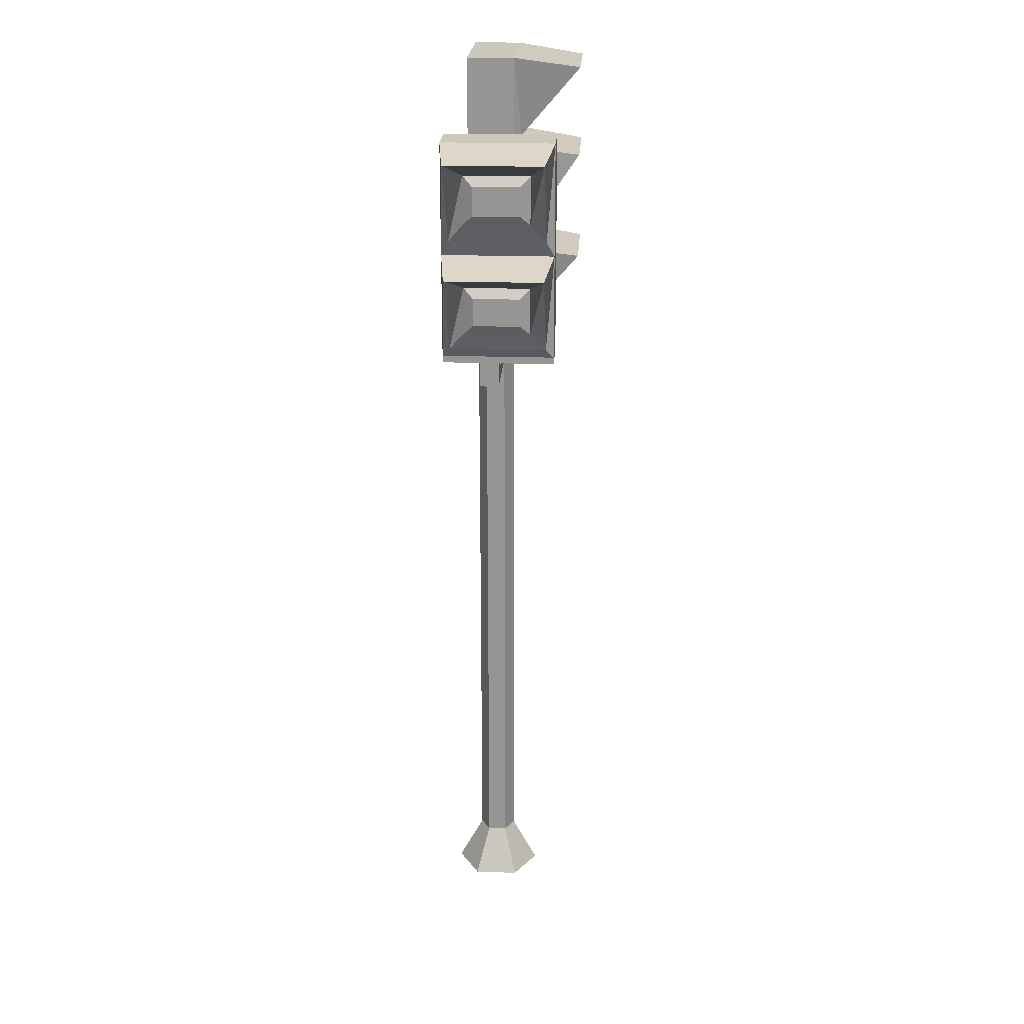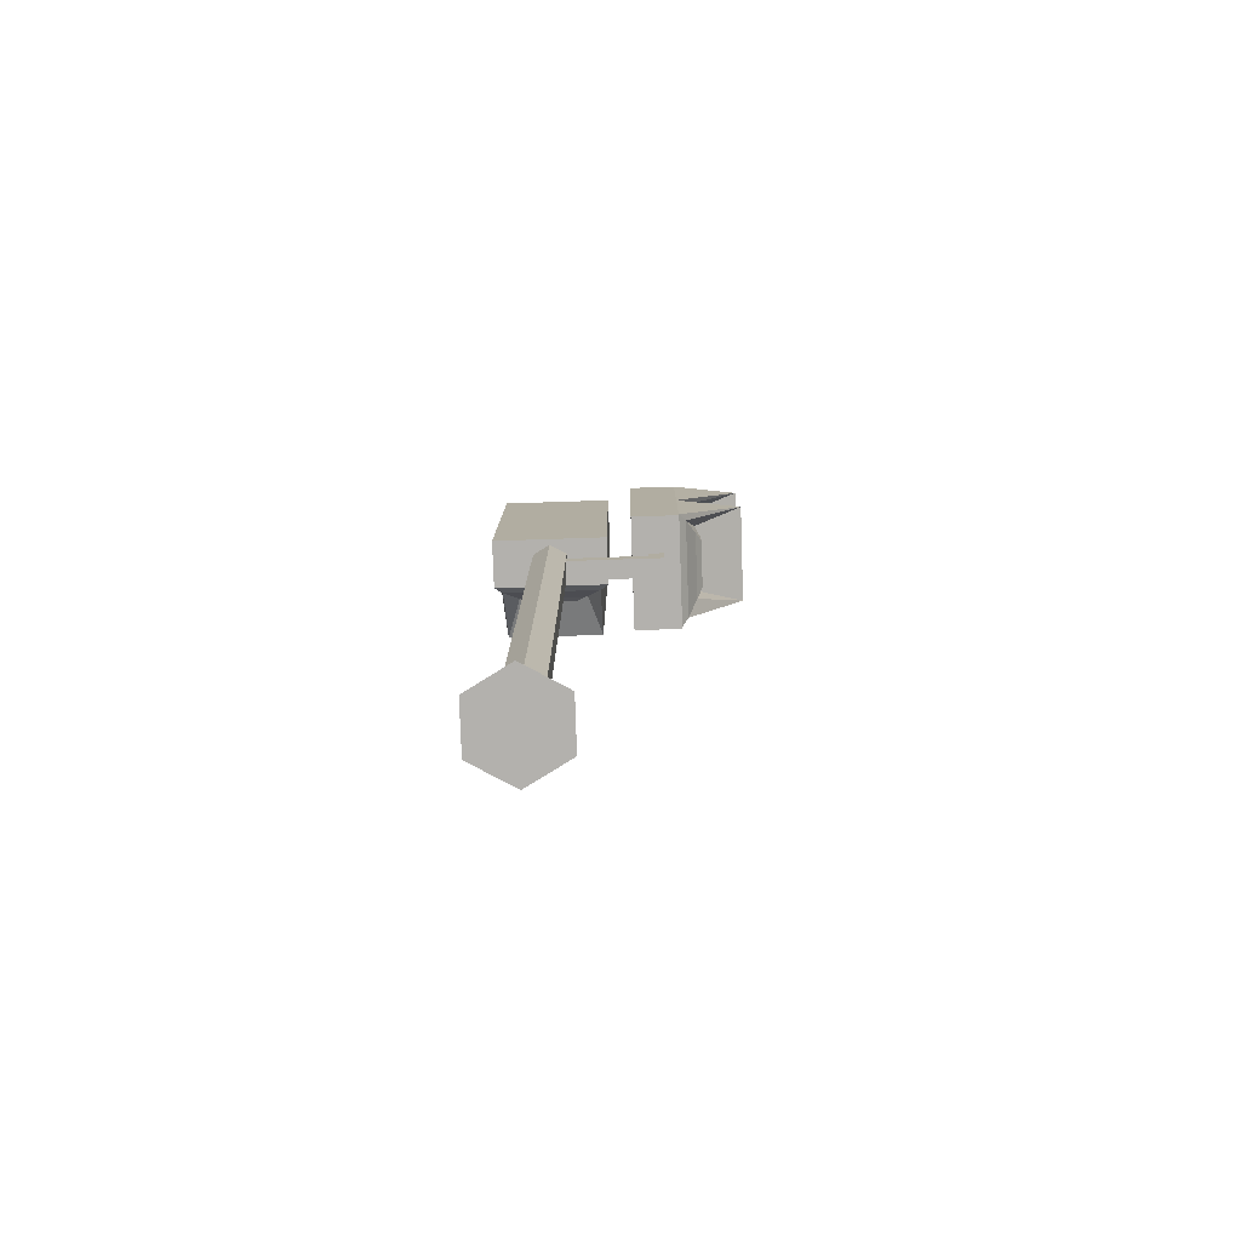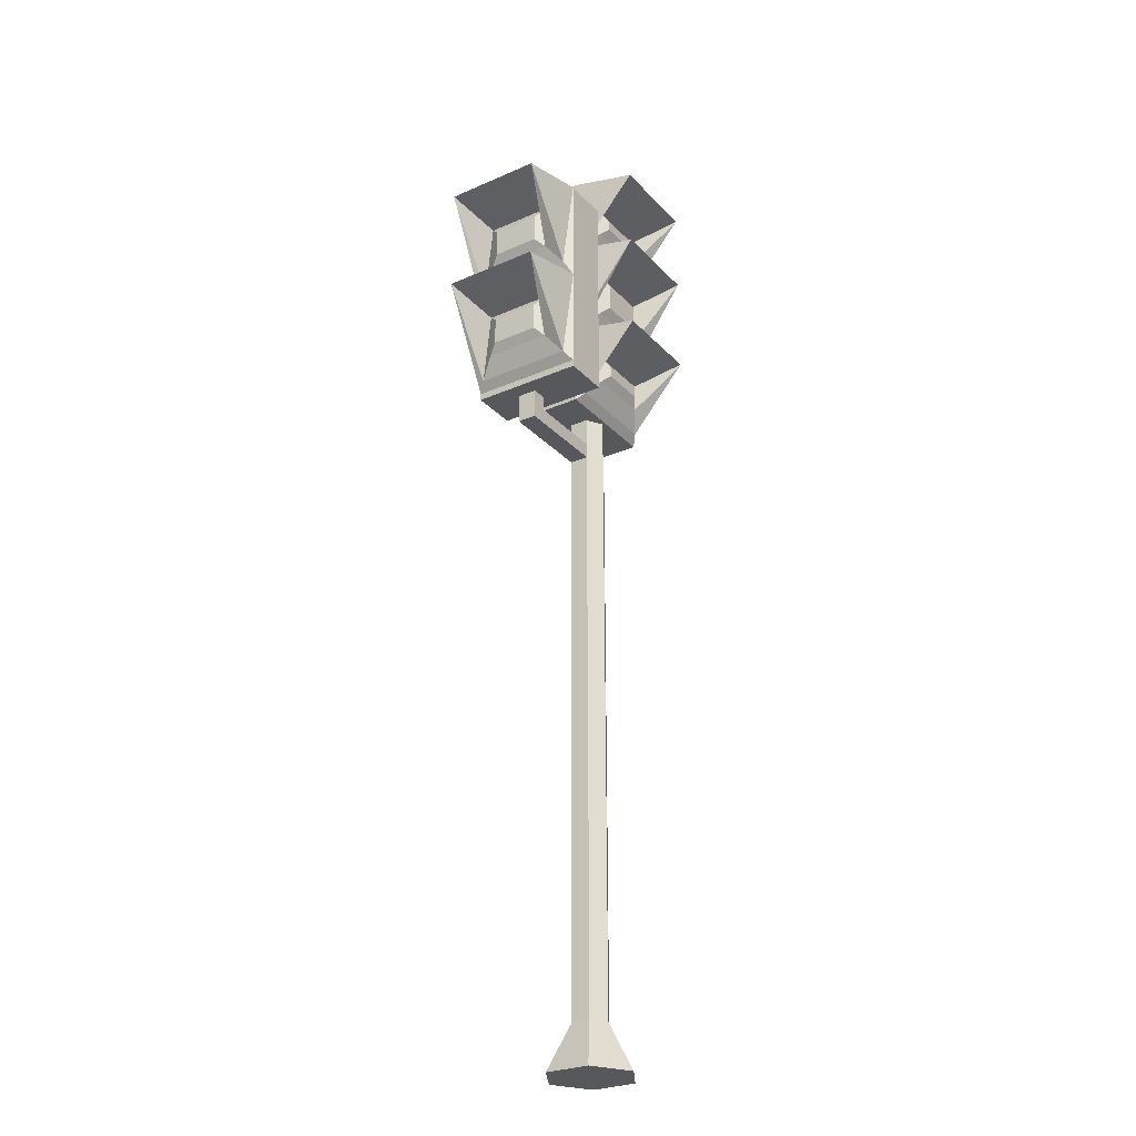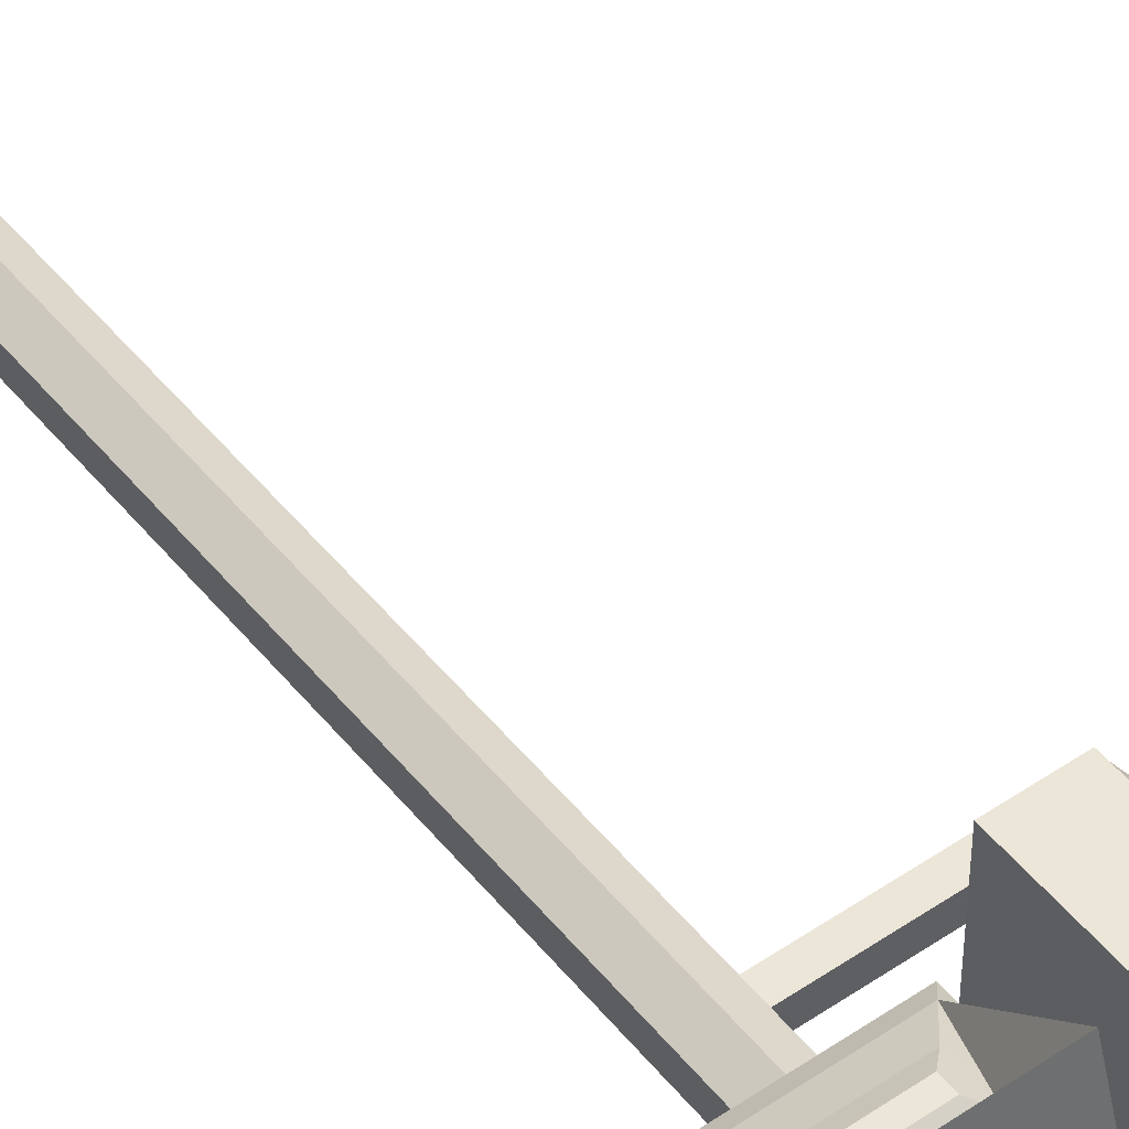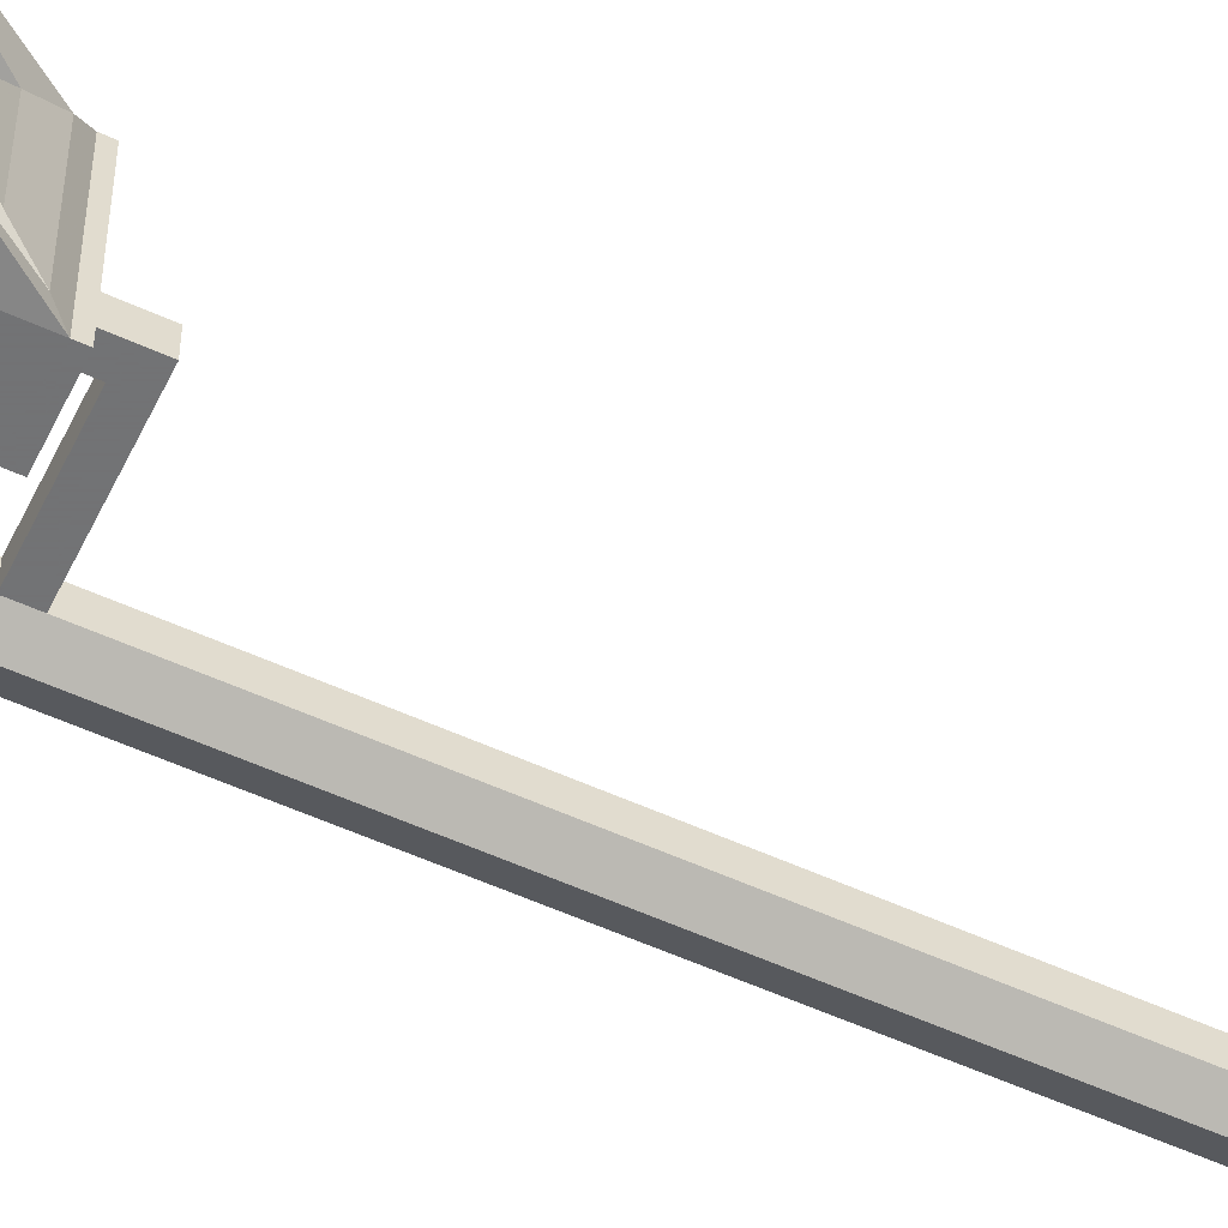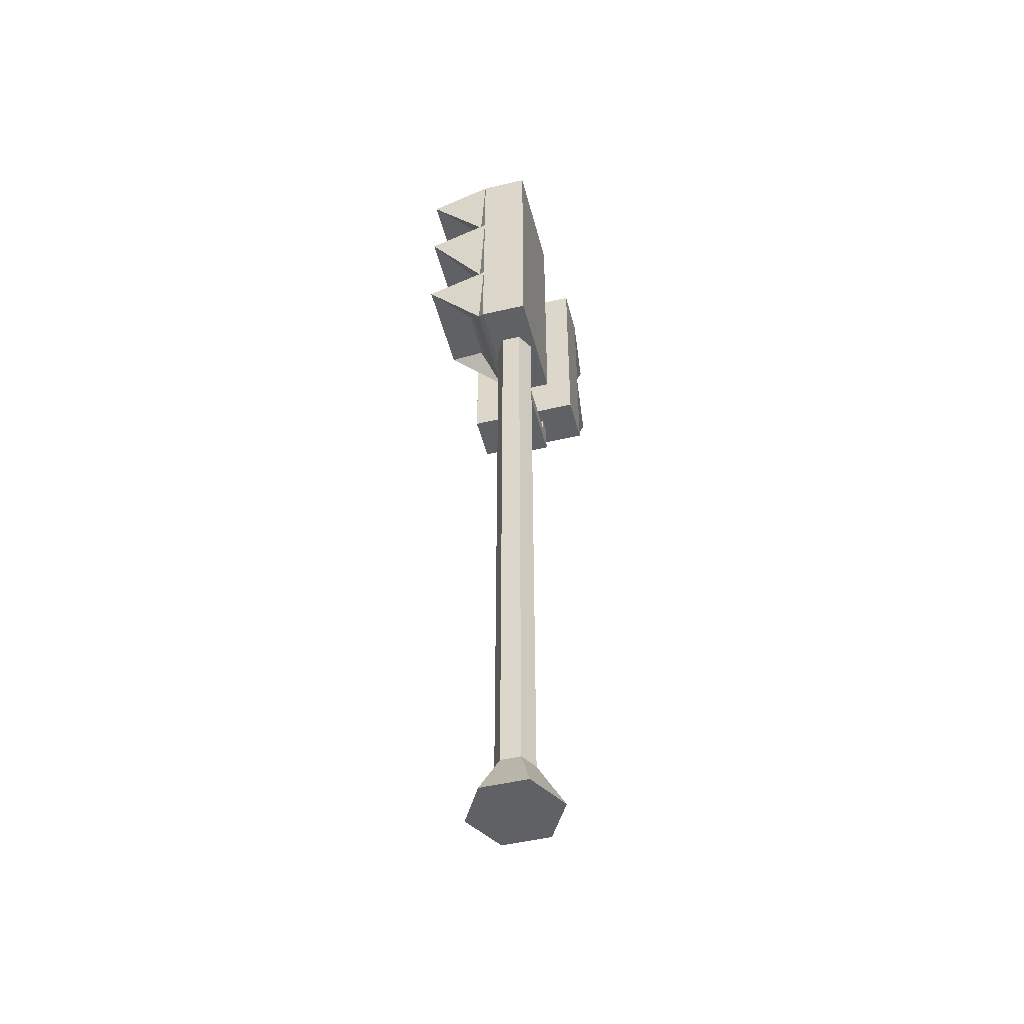
<metadata>
{"format":"obj","ext":"obj","renderer":"f3d","projection":"perspective","resolution":1024,"background":"white","views":[{"elev":22.2,"azim":-86.7,"up":"+Y"},{"elev":-79.3,"azim":-178.1,"up":"+Y"},{"elev":-28.1,"azim":-56.5,"up":"+Y"},{"elev":48.8,"azim":142.9,"up":"+Z"},{"elev":-55.7,"azim":-115.6,"up":"+Z"},{"elev":-49.6,"azim":104.5,"up":"+Y"}]}
</metadata>
<code>
o Object.1
v 0.06328 1.511 0.3595
v 0.06328 2.057 0.3595
v 0.06328 1.057 0.113
v 0.06328 2.512 0.3595
v 0.06328 2.512 0.113
v 0.06328 1.057 0.3595
v 0.6532 2.512 0.113
v 0.6532 2.512 0.3595
v 0.6532 2.057 0.3595
v 0.6532 1.511 0.3595
v 0.6532 1.057 0.3595
v 0.6532 1.057 0.113
v 0.4816 2.312 0.4769
v 0.2349 2.312 0.4769
v 0.4816 2.257 0.4769
v 0.2349 2.257 0.4769
v 0.4816 1.711 0.4769
v 0.4816 1.857 0.4769
v 0.2349 1.711 0.4769
v 0.2349 1.857 0.4769
v 0.4816 1.257 0.4769
v 0.4816 1.311 0.4769
v 0.2349 1.257 0.4769
v 0.2349 1.311 0.4769
v 0.6126 2.462 0.7022
v 0.1038 2.462 0.7022
v 0.1038 2.107 0.3957
v 0.6126 2.107 0.3957
v 0.6126 1.561 0.3957
v 0.6126 2.007 0.7022
v 0.1038 2.007 0.7022
v 0.1038 1.561 0.3957
v 0.6126 1.107 0.3957
v 0.6126 1.461 0.7022
v 0.1038 1.461 0.7022
v 0.1038 1.107 0.3957
v 0.5316 2.362 0.4469
v 0.1849 2.362 0.4469
v 0.1849 2.207 0.4469
v 0.5316 2.207 0.4469
v 0.5316 1.661 0.4469
v 0.5316 1.907 0.4469
v 0.1849 1.907 0.4469
v 0.1849 1.661 0.4469
v 0.5316 1.207 0.4469
v 0.5316 1.361 0.4469
v 0.1849 1.361 0.4469
v 0.1849 1.207 0.4469
f 1 2 3
f 1 3 6
f 1 6 36
f 1 36 35
f 34 1 35
f 34 35 46
f 45 34 46
f 45 46 21
f 23 45 21
f 21 22 23
f 22 24 23
f 48 23 24
f 47 48 24
f 36 48 47
f 36 33 48
f 48 33 45
f 36 11 33
f 11 10 33
f 34 33 10
f 10 11 7
f 9 10 7
f 9 7 8
f 9 8 28
f 27 9 28
f 27 28 39
f 27 39 38
f 26 27 38
f 37 26 38
f 37 38 13
f 37 13 15
f 40 37 15
f 16 40 15
f 15 14 16
f 39 16 14
f 39 40 16
f 40 25 37
f 28 25 40
f 13 14 15
f 13 38 14
f 25 26 37
f 25 4 26
f 8 4 25
f 4 27 26
f 4 2 27
f 38 39 14
f 39 28 40
f 2 9 27
f 9 2 30
f 29 9 30
f 29 30 41
f 44 29 41
f 44 41 19
f 20 44 19
f 18 20 19
f 17 18 19
f 17 42 18
f 42 43 18
f 42 31 43
f 31 32 43
f 32 44 43
f 32 31 1
f 1 10 32
f 32 10 29
f 30 31 42
f 41 42 17
f 18 43 20
f 43 44 20
f 19 41 17
f 32 29 44
f 41 30 42
f 30 2 31
f 25 28 8
f 4 8 7
f 5 4 7
f 3 5 7
f 12 3 7
f 12 11 3
f 5 3 4
f 10 9 29
f 12 7 11
f 22 47 24
f 46 47 22
f 48 45 23
f 46 22 21
f 33 34 45
f 46 35 47
f 10 1 34
f 35 36 47
f 6 11 36
f 11 6 3
f 2 4 3
f 2 1 31
o Object.2
v 0.4448 1.088 0.1926
v 0.4448 1.088 0.2926
v 0.4448 0.9017 0.1926
v 0.4448 0.8199 0.1926
v 0.4448 0.9017 0.2926
v 0.4448 0.8199 0.2926
v 0.4448 -2.263 0.1926
v 0.4448 -2.263 0.2926
v 0.3582 1.088 0.1426
v 0.3582 0.9017 0.1426
v 0.3582 0.8199 0.1426
v 0.3582 -2.263 0.1426
v 0.2716 1.088 0.1926
v 0.2716 0.9017 0.1926
v 0.2716 0.8199 0.1926
v 0.2716 -2.263 0.1926
v 0.2716 0.9017 0.2926
v 0.2716 1.088 0.2926
v 0.3582 1.088 0.3426
v 0.3582 0.9017 0.3426
v 0.3582 0.8199 0.3426
v 0.2716 0.8199 0.2926
v 0.3582 -2.263 0.3426
v 0.2716 -2.263 0.2926
v 0.5624 -2.512 0.1247
v 0.5624 -2.512 0.3605
v 0.3582 -2.512 0.2426
v 0.3582 -2.512 0.006804
v 0.154 -2.512 0.1247
v 0.154 -2.512 0.3605
v 0.3582 -2.512 0.4784
v 0.3582 1.088 0.2426
v -0.2284 0.8199 0.1926
v -0.2284 0.8199 0.2926
v -0.2284 0.9017 0.1926
v -0.2284 0.9017 0.2926
v -0.1466 0.8199 0.1926
v -0.1466 0.8199 0.2926
v -0.1466 0.9017 0.2926
v -0.1466 1.002 0.2926
v -0.1466 1.002 0.1926
v -0.2284 1.002 0.2926
v -0.2284 1.002 0.1926
v -0.1466 0.9017 0.1926
f 49 50 51
f 49 51 58
f 57 49 58
f 57 58 62
f 61 57 62
f 62 65 61
f 65 66 61
f 61 66 80
f 66 67 80
f 67 50 80
f 50 67 53
f 67 68 53
f 54 53 68
f 54 68 56
f 54 56 55
f 74 55 56
f 56 71 74
f 71 79 74
f 74 79 75
f 73 74 75
f 76 73 75
f 77 76 75
f 78 77 75
f 64 77 78
f 72 64 78
f 78 71 72
f 70 72 71
f 70 71 65
f 70 65 86
f 70 86 85
f 63 70 85
f 63 85 92
f 62 63 92
f 62 92 87
f 87 92 88
f 87 88 90
f 84 87 90
f 91 84 90
f 90 89 91
f 83 91 89
f 92 83 89
f 83 84 91
f 83 82 84
f 81 82 83
f 83 85 81
f 81 86 82
f 86 87 82
f 82 87 84
f 88 89 90
f 88 92 89
f 92 85 83
f 85 86 81
f 65 87 86
f 69 65 71
f 69 68 65
f 72 70 63
f 64 72 63
f 63 58 64
f 59 64 58
f 59 60 64
f 76 64 60
f 60 55 76
f 52 55 60
f 52 60 51
f 52 51 53
f 52 53 55
f 59 51 60
f 77 64 76
f 55 73 76
f 79 78 75
f 79 71 78
f 69 71 56
f 73 55 74
f 69 56 68
f 54 55 53
f 67 66 68
f 66 65 68
f 65 62 87
f 57 61 80
f 63 62 58
f 49 57 80
f 59 58 51
f 50 53 51
f 50 49 80
o Object.3
v -0.3105 1.56 0
v -0.3105 2.142 0
v -0.06404 0.9777 0
v -0.06404 2.142 0
v -0.3105 1.014 0
v -0.3105 0.9777 0
v -0.06404 2.142 0.5899
v -0.3105 2.142 0.5899
v -0.3105 1.56 0.5899
v -0.3105 1.014 0.5899
v -0.3105 0.9777 0.5899
v -0.06404 0.9777 0.5899
v -0.4279 1.942 0.4183
v -0.4279 1.942 0.1716
v -0.4279 1.791 0.4183
v -0.4279 1.791 0.1716
v -0.4279 1.214 0.4183
v -0.4279 1.36 0.4183
v -0.4279 1.214 0.1716
v -0.4279 1.36 0.1716
v -0.6532 2.092 0.5494
v -0.6532 2.092 0.04053
v -0.3467 1.641 0.04053
v -0.3467 1.641 0.5494
v -0.3467 1.064 0.5494
v -0.6532 1.51 0.5494
v -0.6532 1.51 0.04053
v -0.3467 1.064 0.04053
v -0.3979 1.992 0.4683
v -0.3979 1.992 0.1216
v -0.3979 1.741 0.1216
v -0.3979 1.741 0.4683
v -0.3979 1.164 0.4683
v -0.3979 1.41 0.4683
v -0.3979 1.41 0.1216
v -0.3979 1.164 0.1216
f 93 94 95
f 93 95 97
f 93 97 119
f 118 93 119
f 118 119 126
f 125 118 126
f 125 126 109
f 111 125 109
f 109 110 111
f 110 112 111
f 112 128 111
f 127 128 112
f 120 128 127
f 119 120 127
f 120 117 128
f 128 117 125
f 120 102 117
f 102 101 117
f 117 101 118
f 101 102 99
f 101 99 100
f 101 100 116
f 115 101 116
f 115 116 123
f 115 123 122
f 114 115 122
f 121 114 122
f 121 122 105
f 107 121 105
f 105 106 107
f 107 106 108
f 108 124 107
f 123 124 108
f 106 123 108
f 124 121 107
f 124 113 121
f 116 113 124
f 105 122 106
f 113 114 121
f 113 94 114
f 100 94 113
f 115 114 93
f 122 123 106
f 123 116 124
f 93 101 115
f 116 100 113
f 94 100 99
f 96 94 99
f 95 96 99
f 104 95 99
f 104 99 103
f 104 103 95
f 103 98 95
f 103 97 98
f 102 97 103
f 102 103 99
f 97 102 120
f 110 127 112
f 126 127 110
f 128 125 111
f 109 126 110
f 117 118 125
f 126 119 127
f 101 93 118
f 120 119 97
f 95 98 97
f 96 95 94
f 94 93 114

</code>
